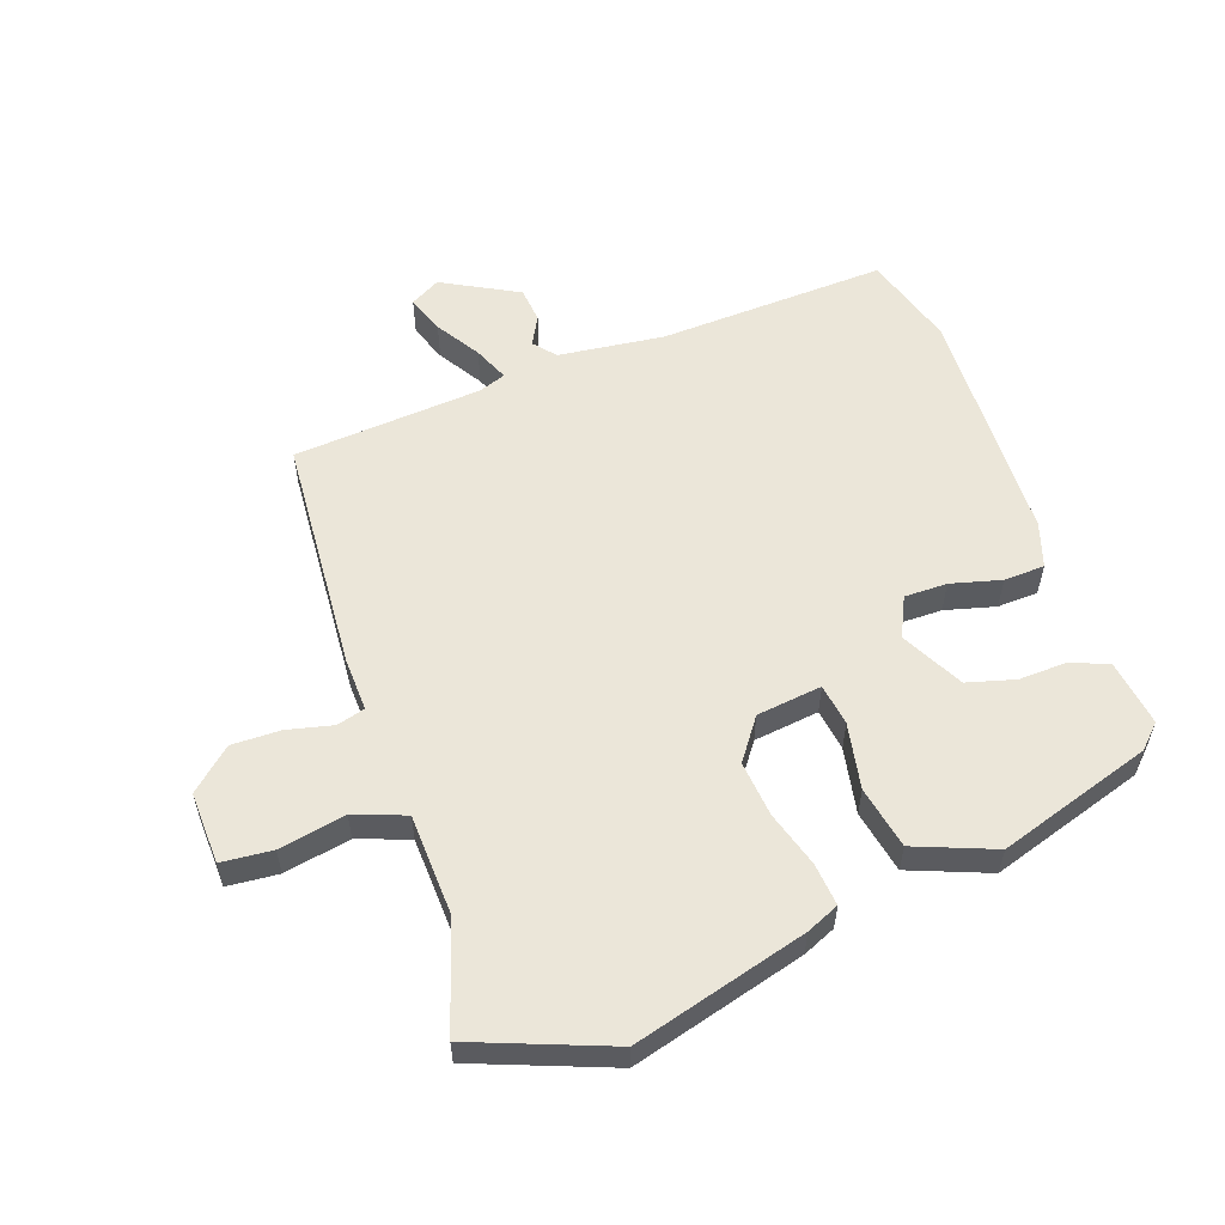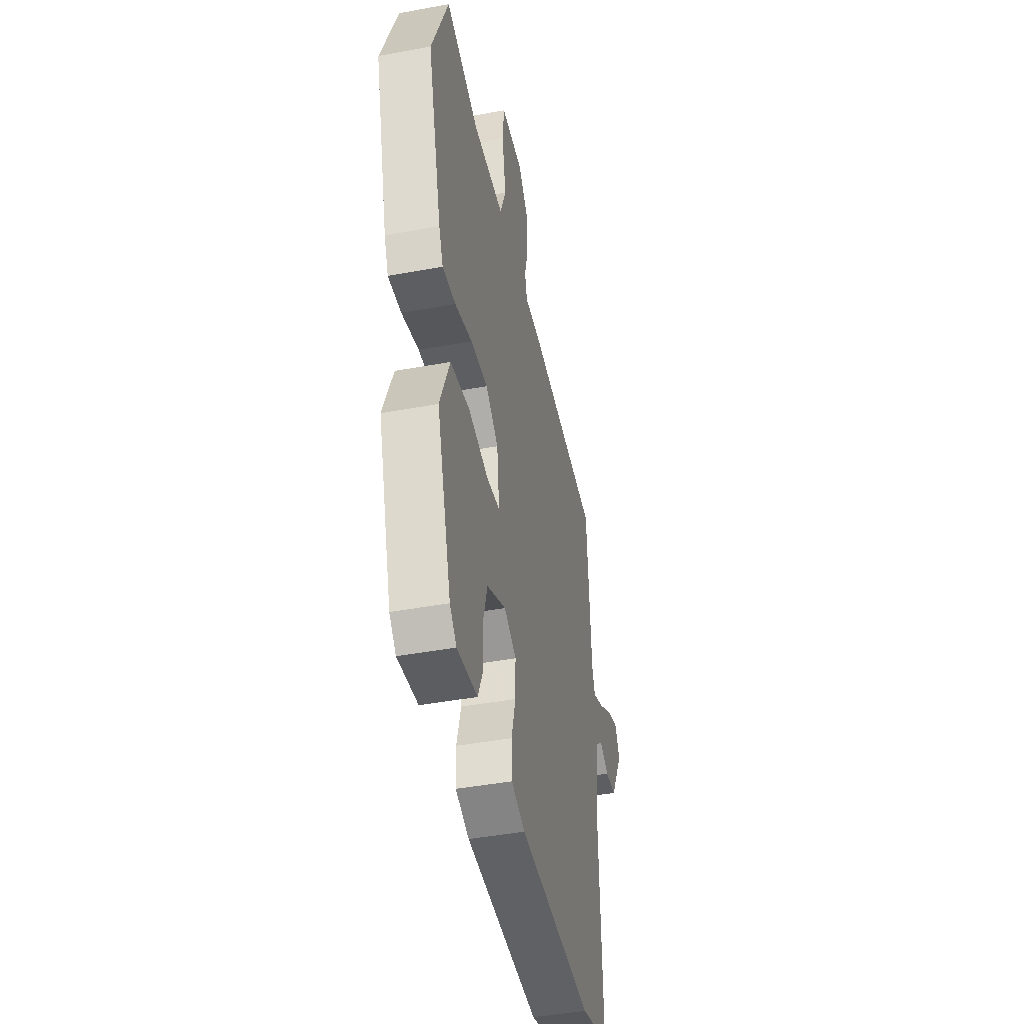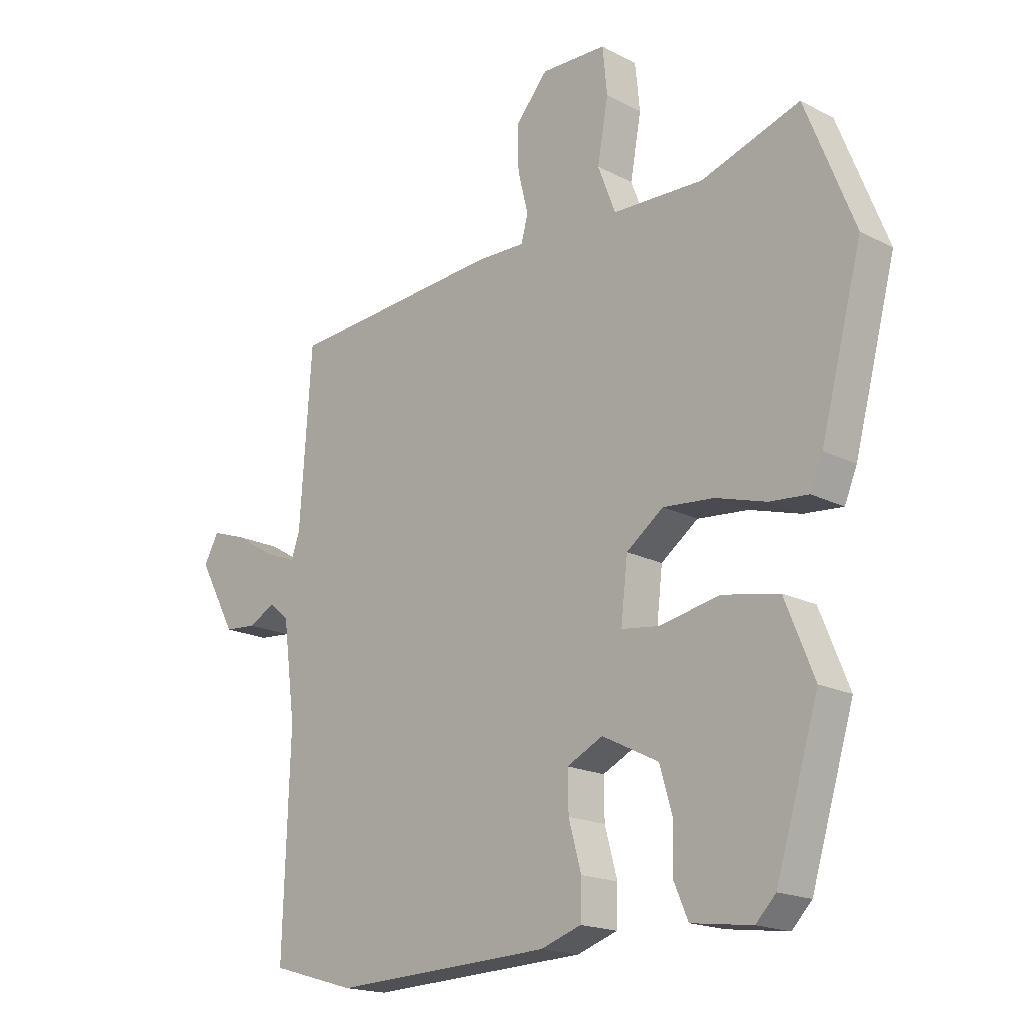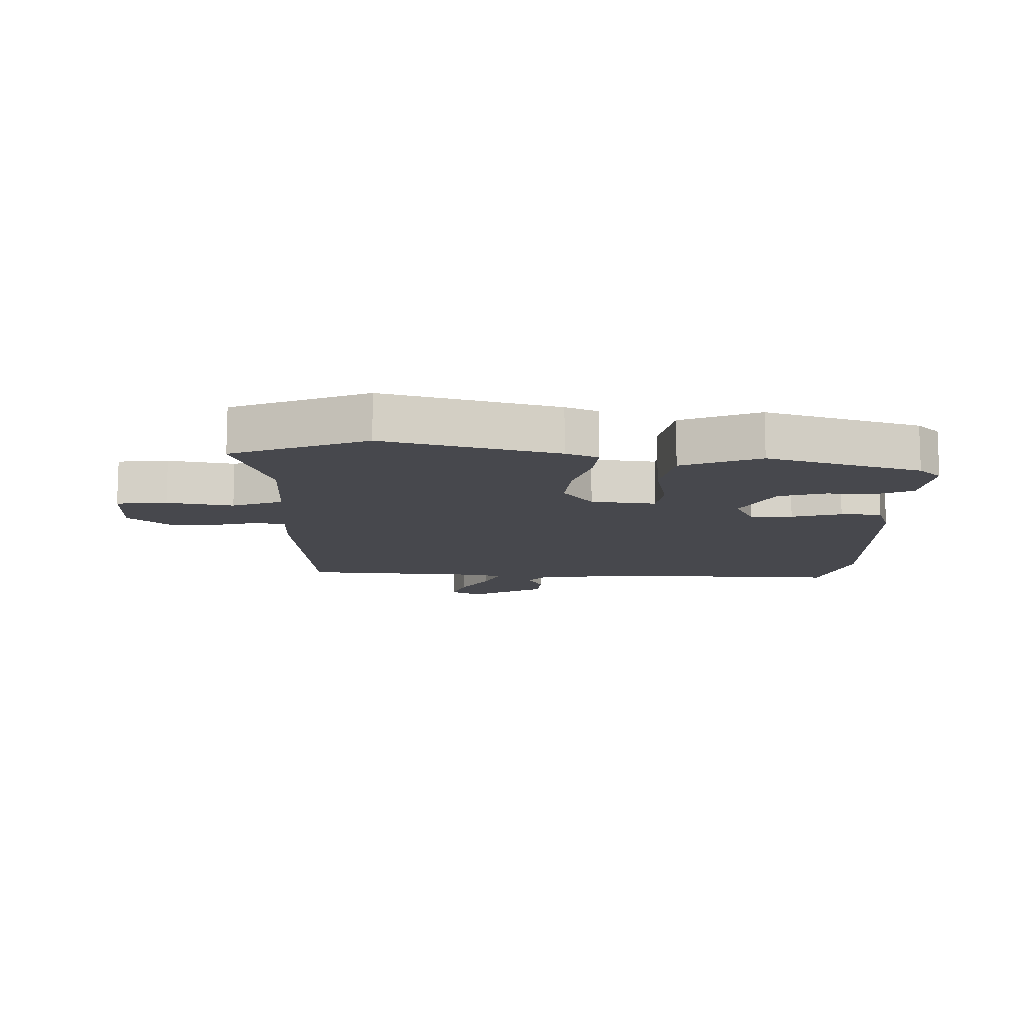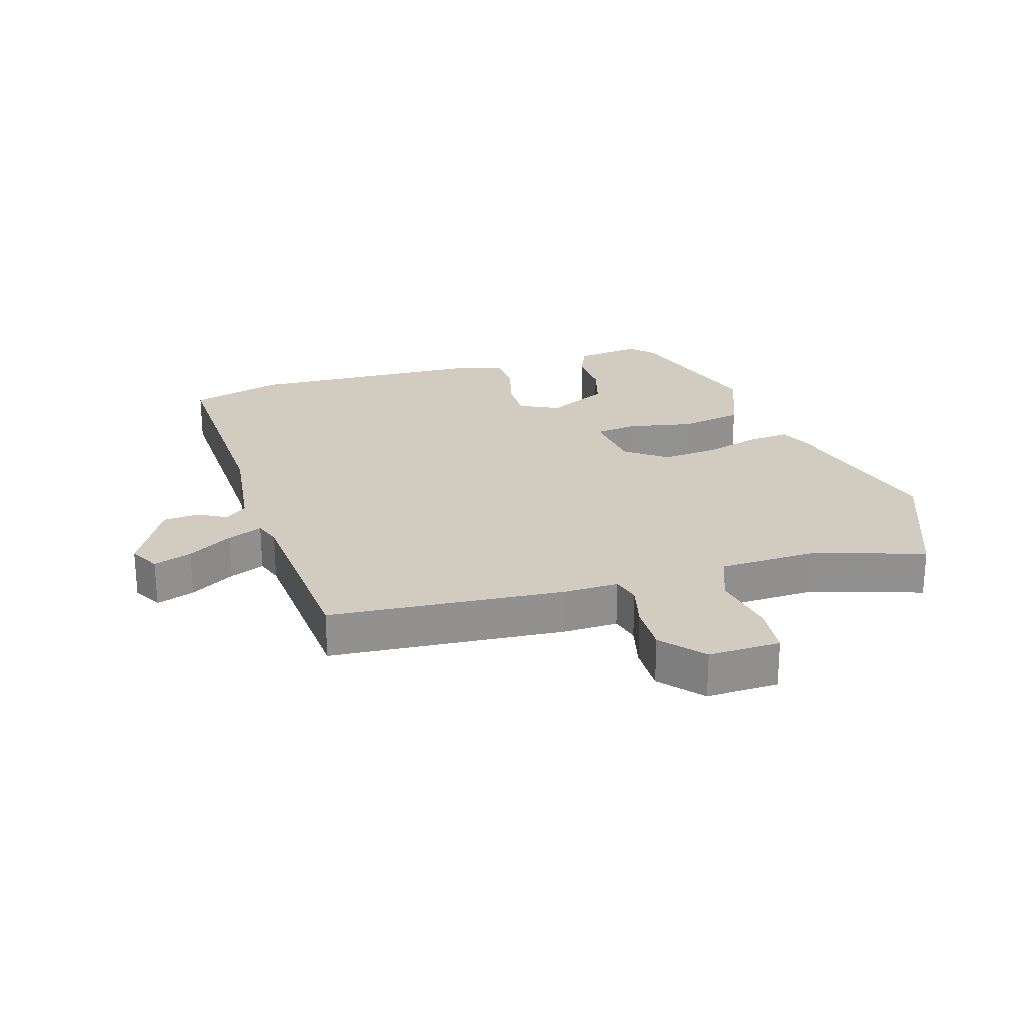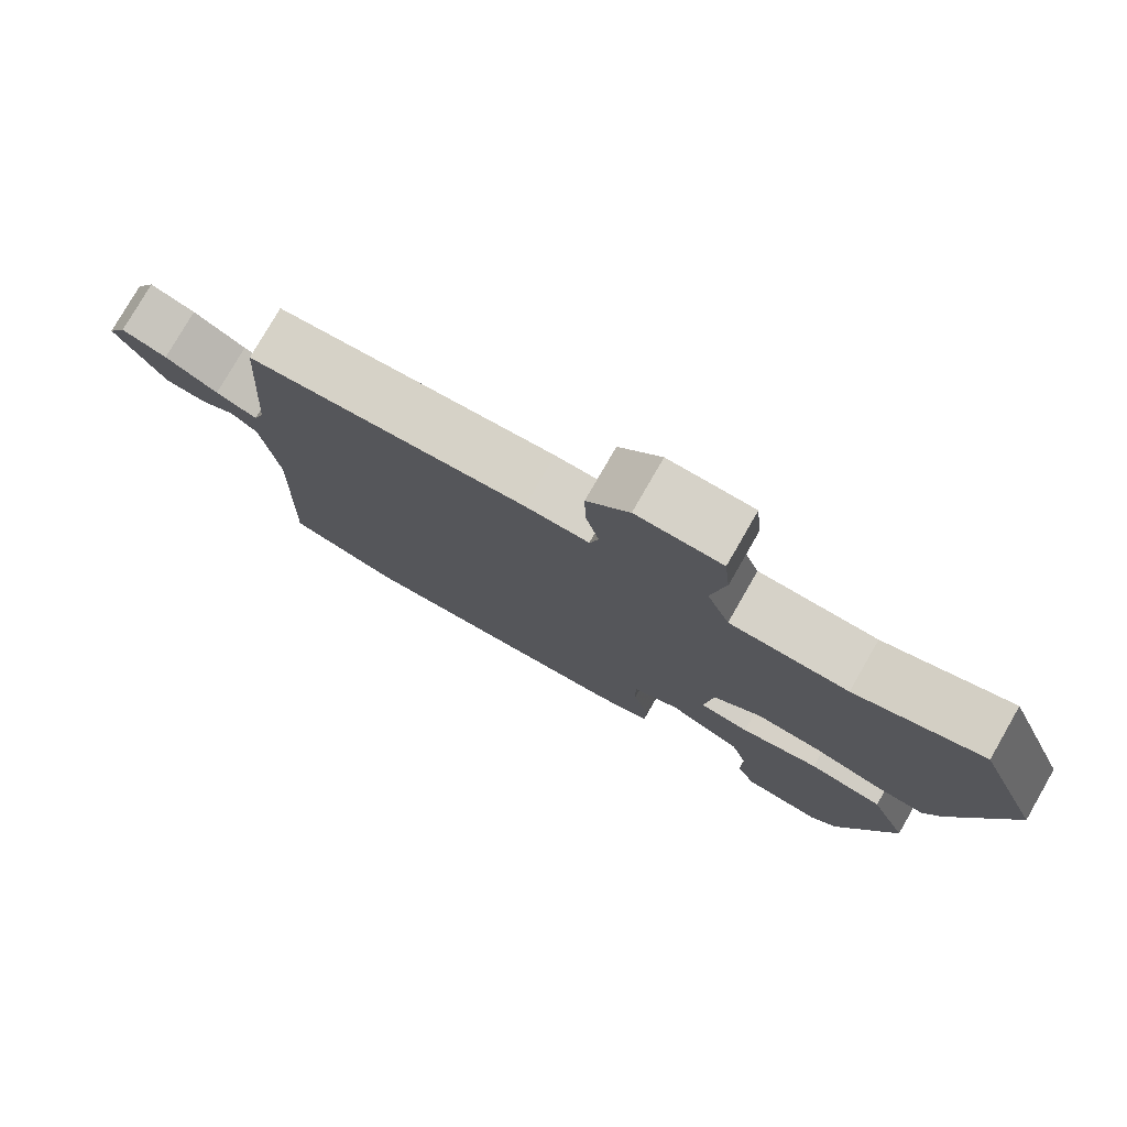
<metadata>
{"format":"obj","ext":"obj","renderer":"f3d","projection":"perspective","resolution":1024,"background":"white","views":[{"elev":56.7,"azim":70.0,"up":"+Y"},{"elev":-43.8,"azim":102.3,"up":"+Z"},{"elev":-18.1,"azim":44.9,"up":"+Z"},{"elev":-11.8,"azim":88.6,"up":"+Y"},{"elev":24.1,"azim":-17.0,"up":"+Y"},{"elev":78.1,"azim":29.9,"up":"+Z"}]}
</metadata>
<code>
v -0.498 0.07 0.477
v -0.122 0.07 0.507
v -0.036 0.07 0.505
v -0.024 0.07 0.55
v -0.042 0.07 0.622
v -0.044 0.07 0.7
v 0.013 0.07 0.766
v 0.128 0.07 0.763
v 0.136 0.07 0.682
v 0.117 0.07 0.576
v 0.148 0.07 0.495
v 0.308 0.07 0.49
v 0.481 0.07 0.547
v 0.567 0.07 0.331
v 0.494 0.07 0.054
v 0.472 0.07 0.002
v 0.404 0.07 0.008
v 0.315 0.07 0.034
v 0.226 0.07 0.042
v 0.161 0.07 -0.006
v 0.149 0.07 -0.11
v 0.216 0.07 -0.119
v 0.321 0.07 -0.098
v 0.421 0.07 -0.117
v 0.472 0.07 -0.243
v 0.397 0.07 -0.489
v 0.362 0.07 -0.525
v 0.256 0.07 -0.511
v 0.231 0.07 -0.453
v 0.233 0.07 -0.375
v 0.211 0.07 -0.299
v 0.112 0.07 -0.249
v 0.049 0.07 -0.28
v 0.05 0.07 -0.348
v 0.072 0.07 -0.428
v 0.07 0.07 -0.493
v -0.001 0.07 -0.517
v -0.385 0.07 -0.533
v -0.534 0.07 -0.49
v -0.522 0.07 -0.126
v -0.544 0.07 0.042
v -0.579 0.07 0.071
v -0.625 0.07 0.046
v -0.682 0.07 0.051
v -0.748 0.07 0.171
v -0.722 0.07 0.219
v -0.661 0.07 0.198
v -0.59 0.07 0.155
v -0.534 0.07 0.132
v -0.519 0.07 0.175
v -0.498 0 0.477
v -0.122 0 0.507
v -0.036 0 0.505
v -0.024 0 0.55
v -0.042 0 0.622
v -0.044 0 0.7
v 0.013 0 0.766
v 0.128 0 0.763
v 0.136 0 0.682
v 0.117 0 0.576
v 0.148 0 0.495
v 0.308 0 0.49
v 0.481 0 0.547
v 0.567 0 0.331
v 0.494 0 0.054
v 0.472 0 0.002
v 0.404 0 0.008
v 0.315 0 0.034
v 0.226 0 0.042
v 0.161 0 -0.006
v 0.149 0 -0.11
v 0.216 0 -0.119
v 0.321 0 -0.098
v 0.421 0 -0.117
v 0.472 0 -0.243
v 0.397 0 -0.489
v 0.362 0 -0.525
v 0.256 0 -0.511
v 0.231 0 -0.453
v 0.233 0 -0.375
v 0.211 0 -0.299
v 0.112 0 -0.249
v 0.049 0 -0.28
v 0.05 0 -0.348
v 0.072 0 -0.428
v 0.07 0 -0.493
v -0.001 0 -0.517
v -0.385 0 -0.533
v -0.534 0 -0.49
v -0.522 0 -0.126
v -0.544 0 0.042
v -0.579 0 0.071
v -0.625 0 0.046
v -0.682 0 0.051
v -0.748 0 0.171
v -0.722 0 0.219
v -0.661 0 0.198
v -0.59 0 0.155
v -0.534 0 0.132
v -0.519 0 0.175
f 45 46 47 48
f 45 48 49
f 42 43 44 45
f 42 45 49
f 41 42 49
f 40 41 49 50
f 38 39 40
f 34 35 36 37
f 33 34 37 38
f 27 28 29 30
f 27 30 31
f 26 27 31
f 25 26 31
f 22 23 24 25
f 21 22 25 31
f 15 16 17 18
f 15 18 19
f 12 13 14 15
f 11 12 15 19
f 10 11 19 20
f 8 9 10
f 7 8 10
f 4 5 6 7
f 4 7 10 20
f 50 1 2 3
f 38 40 50 3
f 21 31 32
f 21 32 33
f 3 4 20 21
f 3 21 33 38
f 98 97 96 95
f 99 98 95
f 95 94 93 92
f 99 95 92
f 99 92 91
f 100 99 91 90
f 90 89 88
f 87 86 85 84
f 88 87 84 83
f 80 79 78 77
f 81 80 77
f 81 77 76
f 81 76 75
f 75 74 73 72
f 81 75 72 71
f 68 67 66 65
f 69 68 65
f 65 64 63 62
f 69 65 62 61
f 70 69 61 60
f 60 59 58
f 60 58 57
f 57 56 55 54
f 70 60 57 54
f 53 52 51 100
f 53 100 90 88
f 82 81 71
f 83 82 71
f 71 70 54 53
f 88 83 71 53
f 1 51 52 2
f 2 52 53 3
f 3 53 54 4
f 4 54 55 5
f 5 55 56 6
f 6 56 57 7
f 7 57 58 8
f 8 58 59 9
f 9 59 60 10
f 10 60 61 11
f 11 61 62 12
f 12 62 63 13
f 13 63 64 14
f 14 64 65 15
f 15 65 66 16
f 16 66 67 17
f 17 67 68 18
f 18 68 69 19
f 19 69 70 20
f 20 70 71 21
f 21 71 72 22
f 22 72 73 23
f 23 73 74 24
f 24 74 75 25
f 25 75 76 26
f 26 76 77 27
f 27 77 78 28
f 28 78 79 29
f 29 79 80 30
f 30 80 81 31
f 31 81 82 32
f 32 82 83 33
f 33 83 84 34
f 34 84 85 35
f 35 85 86 36
f 36 86 87 37
f 37 87 88 38
f 38 88 89 39
f 39 89 90 40
f 40 90 91 41
f 41 91 92 42
f 42 92 93 43
f 43 93 94 44
f 44 94 95 45
f 45 95 96 46
f 46 96 97 47
f 47 97 98 48
f 48 98 99 49
f 49 99 100 50
f 50 100 51 1

</code>
